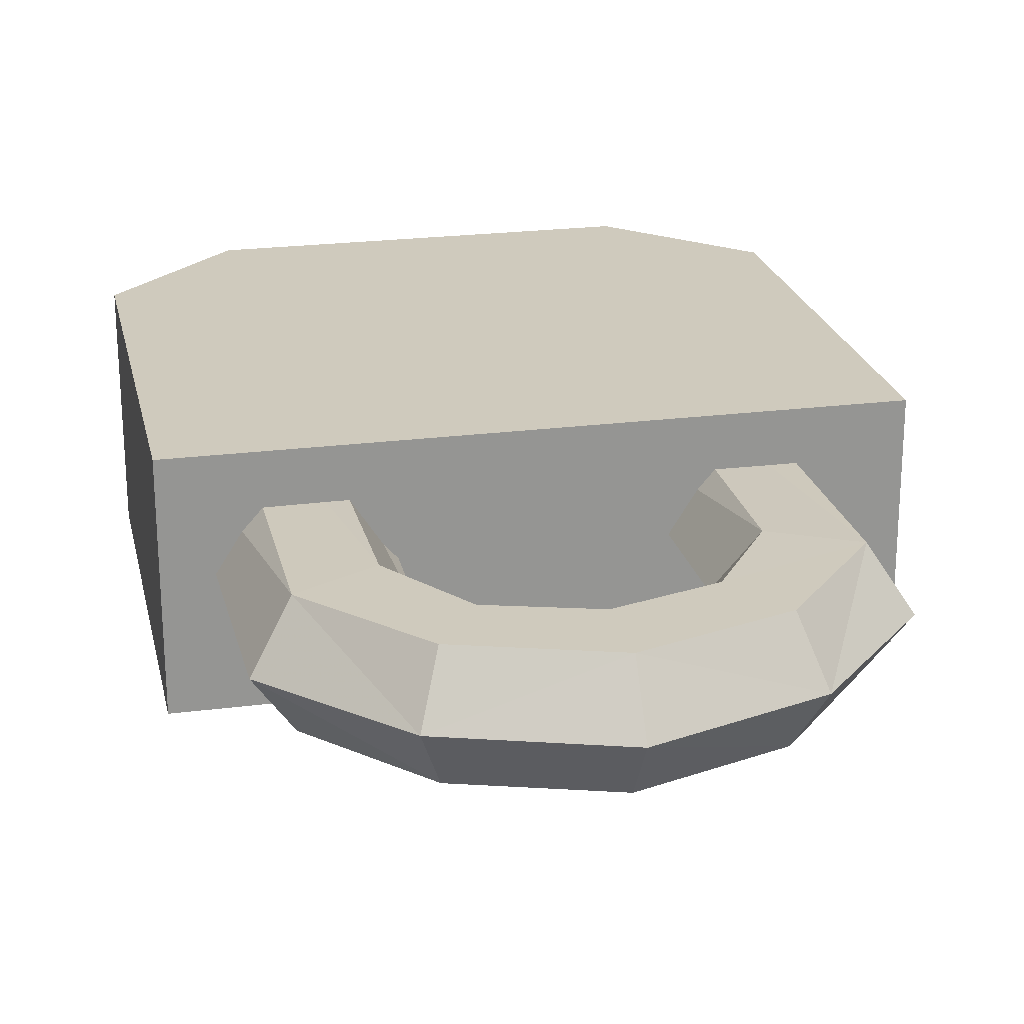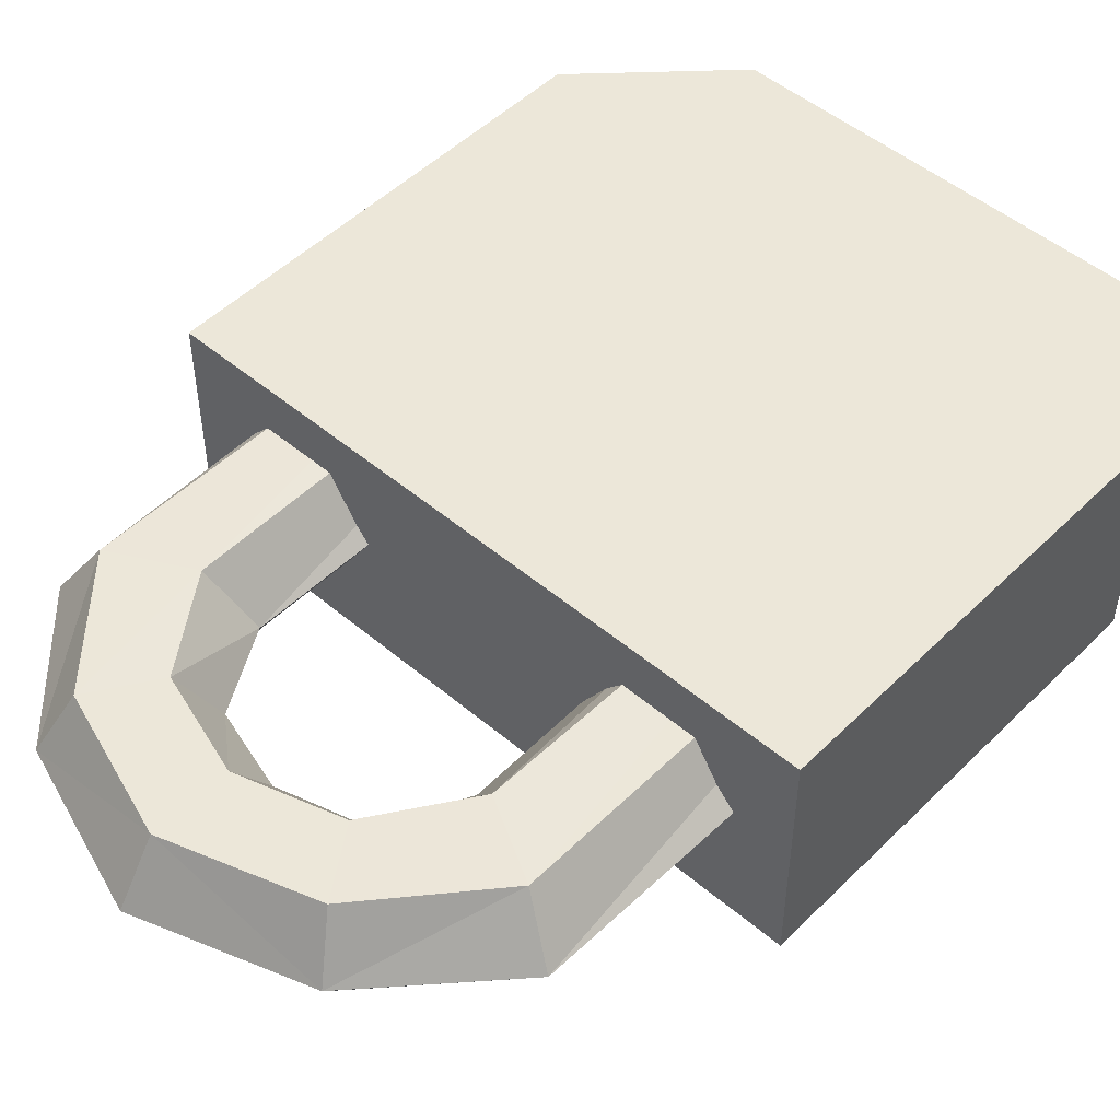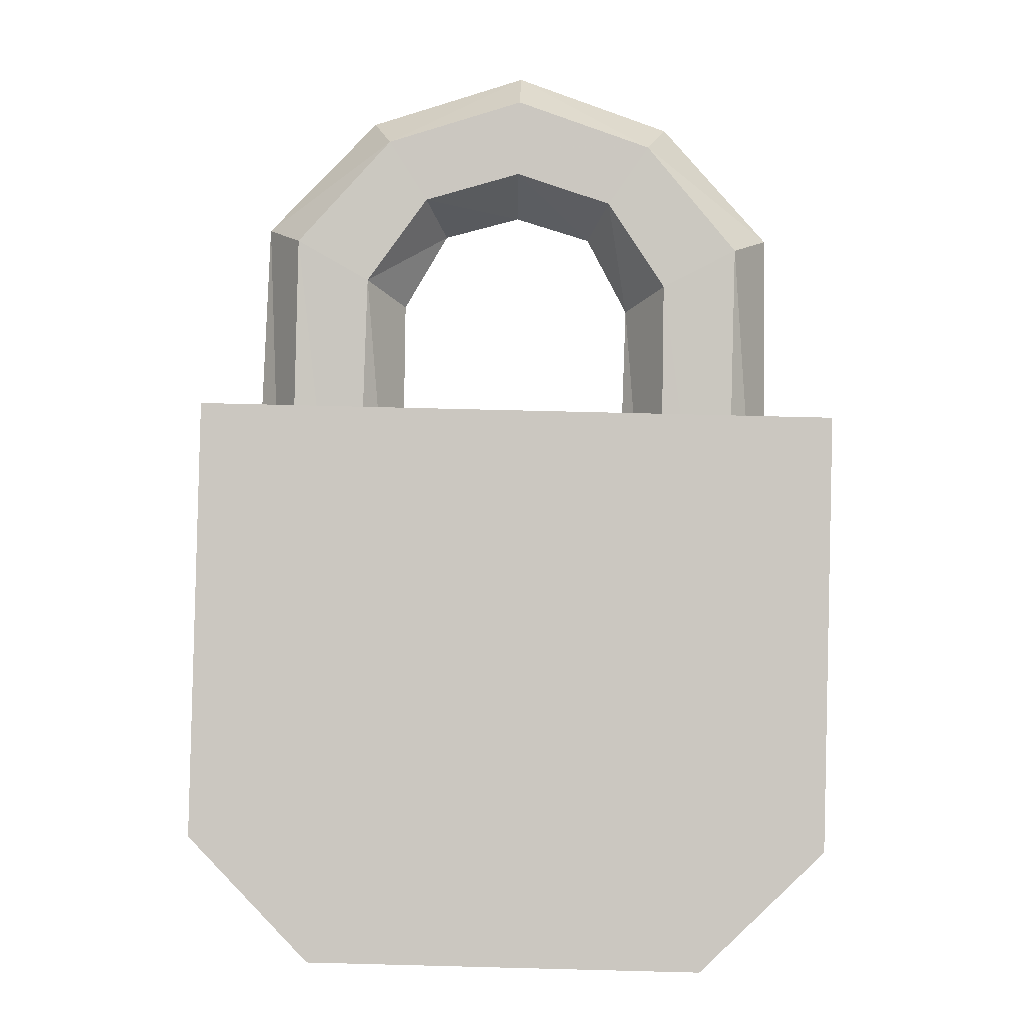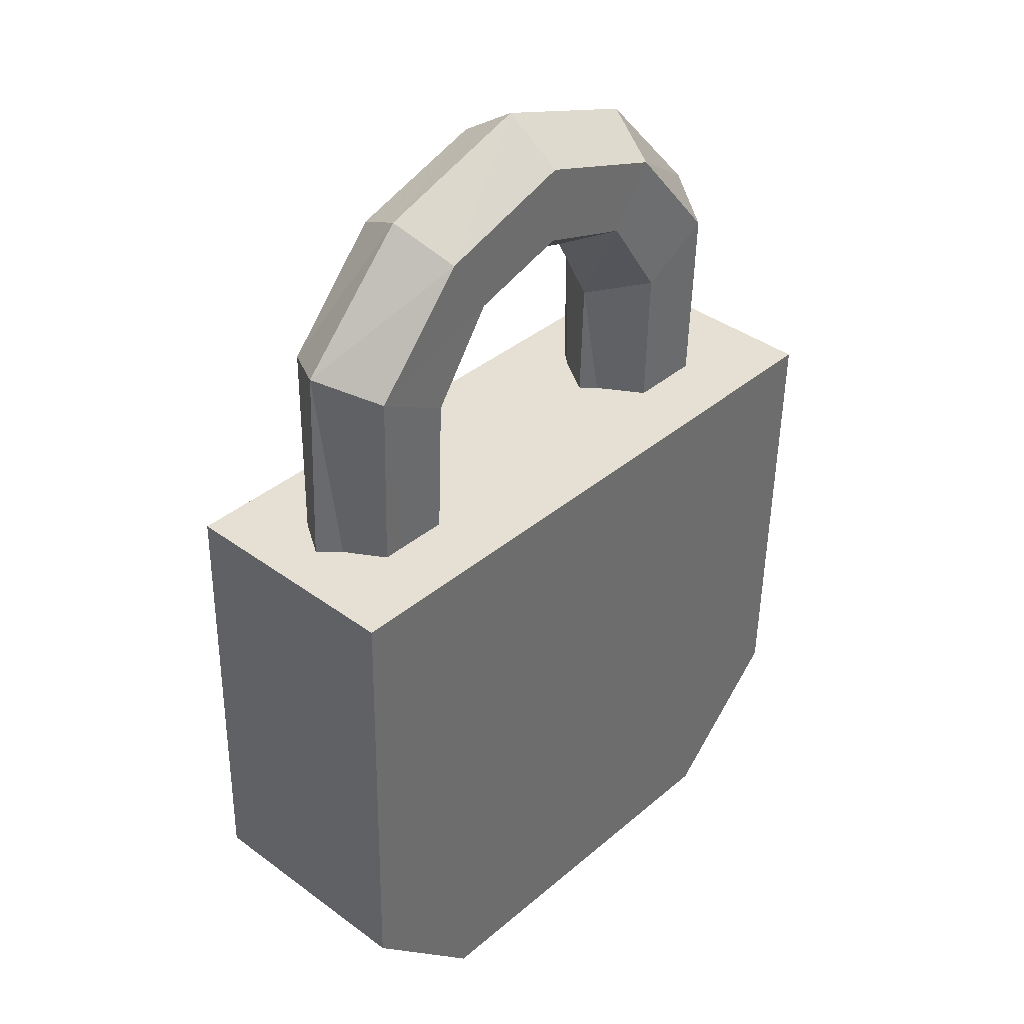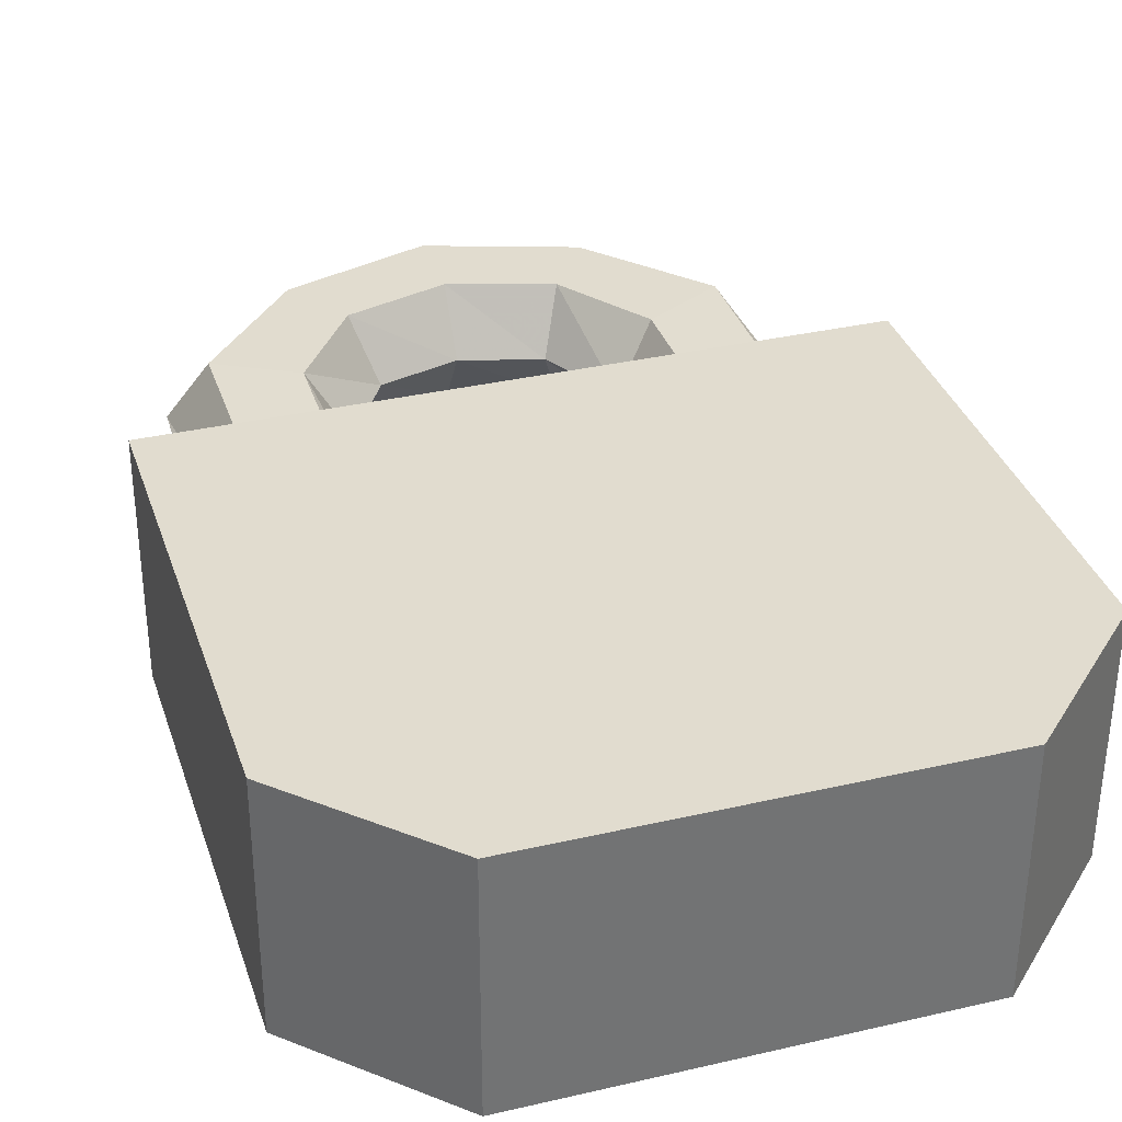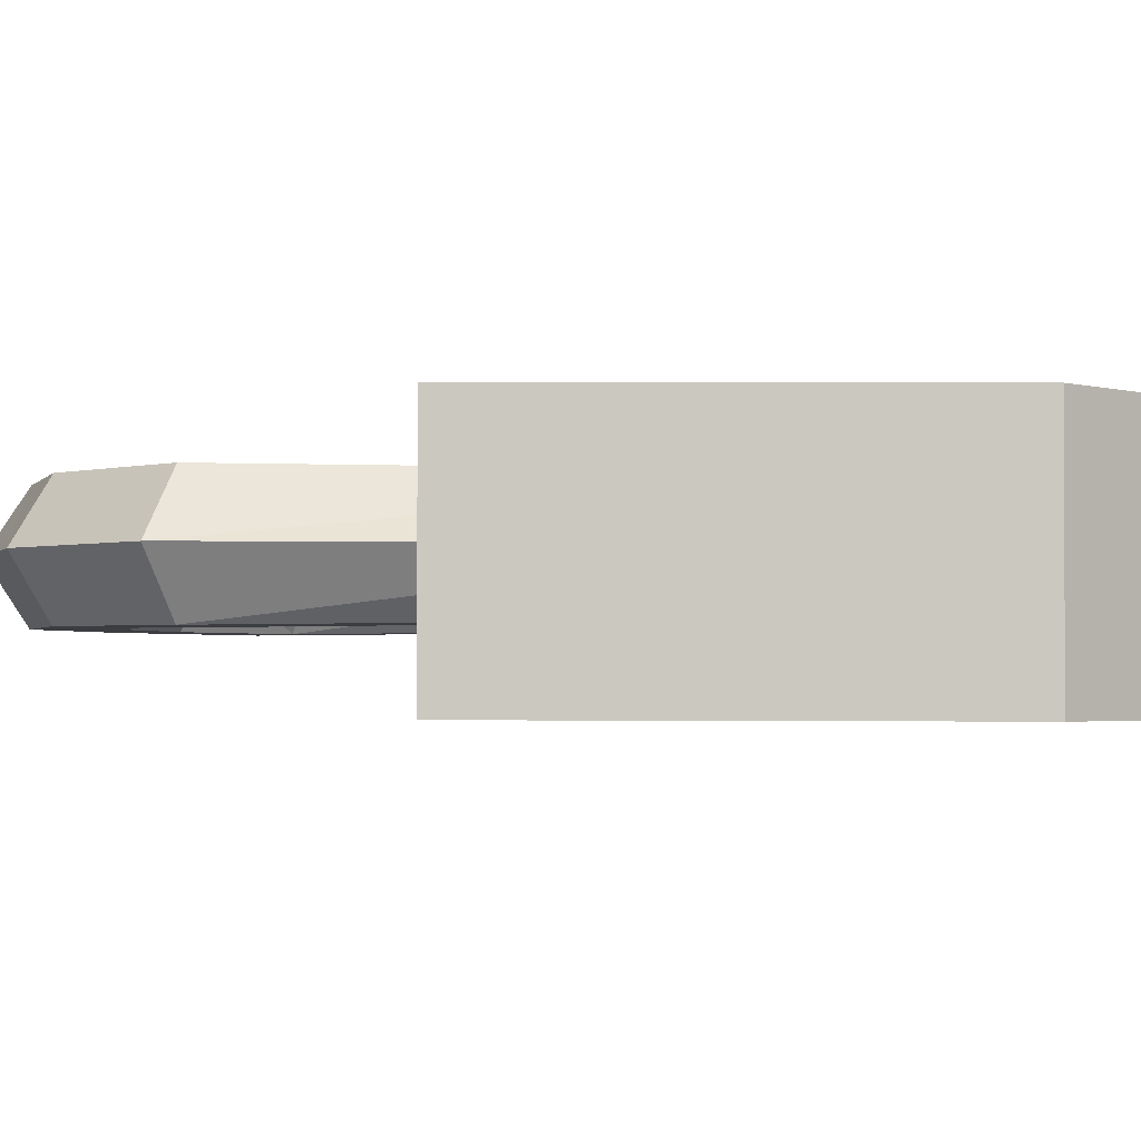
<metadata>
{"format":"obj","ext":"obj","renderer":"f3d","projection":"perspective","resolution":1024,"background":"white","views":[{"elev":23.0,"azim":169.2,"up":"+Z"},{"elev":49.9,"azim":-135.8,"up":"+Z"},{"elev":-2.0,"azim":-179.4,"up":"+Y"},{"elev":39.0,"azim":132.7,"up":"+Y"},{"elev":34.4,"azim":-16.0,"up":"+Z"},{"elev":-2.2,"azim":-87.7,"up":"+Z"}]}
</metadata>
<code>
g lock_2
v -0.0003586 0.4939 -0.09914
v -0.04494 0.4569 -0.06466
v 0.0002487 0.4711 -0.0647
v -0.05747 0.4749 -0.0991
v -0.001463 0.5395 -0.09903
v -0.06945 0.4104 -0.06473
v -0.08242 0.5106 -0.09897
v -0.001961 0.5622 -0.06448
v -0.09484 0.5284 -0.06442
v -0.1591 0.4559 -0.06448
v -0.092 0.4222 -0.09956
v -0.1368 0.4449 -0.09943
v -0.1583 0.1548 -0.06519
v -0.1291 0.1341 -0.09677
v -0.08826 0.1419 -0.09682
v -0.06094 0.1673 -0.06531
v -0.1591 0.4559 -0.06448
v -0.129 0.134 -0.03379
v -0.1367 0.4447 -0.02966
v -0.08816 0.1417 -0.03384
v -0.09484 0.5284 -0.06442
v -0.09189 0.422 -0.02978
v -0.06945 0.4104 -0.06473
v -0.04494 0.4569 -0.06466
v -0.05736 0.4747 -0.0301
v 0.0002487 0.4711 -0.0647
v -0.0002487 0.4938 -0.03015
v -0.08231 0.5104 -0.02998
v -0.001353 0.5394 -0.03004
v -0.001961 0.5622 -0.06448
v 0.09245 0.5329 -0.0647
v -0.001353 0.5394 -0.03004
v -0.001961 0.5622 -0.06448
v 0.08091 0.5144 -0.03023
v 0.05772 0.4775 -0.03028
v -0.0002487 0.4938 -0.03015
v 0.1384 0.4514 -0.03008
v 0.1602 0.4637 -0.06497
v 0.1739 0.1628 -0.0657
v 0.1458 0.1406 -0.03421
v 0.09476 0.4265 -0.03007
v 0.1046 0.1464 -0.03413
v 0.0728 0.4139 -0.06495
v 0.07608 0.1706 -0.06552
v 0.04607 0.4591 -0.0648
v 0.0002487 0.4711 -0.0647
v 0.1602 0.4637 -0.06497
v 0.1457 0.1408 -0.09719
v 0.1383 0.4516 -0.09985
v 0.1045 0.1465 -0.09711
v 0.09465 0.4267 -0.09984
v 0.0728 0.4139 -0.06495
v 0.04607 0.4591 -0.0648
v 0.05761 0.4777 -0.09927
v 0.0002487 0.4711 -0.0647
v -0.0003586 0.4939 -0.09914
v 0.0808 0.5145 -0.09922
v 0.09245 0.5329 -0.0647
v -0.001463 0.5395 -0.09903
v -0.001961 0.5622 -0.06448
v 0.1458 0.1406 -0.03421
v 0.07608 0.1706 -0.06552
v 0.1046 0.1464 -0.03413
v 0.1739 0.1628 -0.0657
v 0.1045 0.1465 -0.09711
v 0.1457 0.1408 -0.09719
v -0.08816 0.1417 -0.03384
v -0.1583 0.1548 -0.06519
v -0.129 0.134 -0.03379
v -0.06094 0.1673 -0.06531
v -0.1291 0.1341 -0.09677
v -0.08826 0.1419 -0.09682
v -0.1921 0.3362 -0.1394
v 0.1996 0.08199 -0.1406
v 0.1932 0.3455 -0.14
v -0.1857 0.07265 -0.14
v 0.1274 0.006214 -0.1406
v -0.1099 0.0004626 -0.1403
v -0.1919 0.3359 -0.001283
v -0.1857 0.07265 -0.14
v -0.1921 0.3362 -0.1394
v -0.1855 0.07233 -0.001908
v -0.1855 0.07233 -0.001908
v 0.1276 0.005892 -0.002562
v -0.1097 0.0001406 -0.002197
v 0.1998 0.08166 -0.0025
v -0.1919 0.3359 -0.001283
v 0.1934 0.3452 -0.001875
v 0.1932 0.3455 -0.14
v 0.1998 0.08166 -0.0025
v 0.1934 0.3452 -0.001875
v 0.1996 0.08199 -0.1406
v -0.1919 0.3359 -0.001283
v 0.1932 0.3455 -0.14
v 0.1934 0.3452 -0.001875
v -0.1921 0.3362 -0.1394
v 0.1998 0.08166 -0.0025
v 0.1996 0.08199 -0.1406
v 0.1276 0.005892 -0.002562
v 0.1274 0.006214 -0.1406
v -0.1099 0.0004626 -0.1403
v -0.1097 0.0001406 -0.002197
v -0.1855 0.07233 -0.001908
v -0.1857 0.07265 -0.14
g lock_2_0
f 3 2 1
f 1 2 4
f 1 4 5
f 6 4 2
f 5 4 7
f 5 7 8
f 8 7 9
f 7 10 9
f 11 4 6
f 11 7 4
f 12 10 7
f 12 7 11
f 12 13 10
f 14 13 12
f 12 11 14
f 14 11 15
f 11 6 15
f 15 6 16
f 13 18 17
f 17 18 19
f 20 19 18
f 17 19 21
f 16 22 20
f 22 19 20
f 23 22 16
f 23 24 22
f 22 24 25
f 22 25 19
f 26 25 24
f 27 25 26
f 19 25 28
f 27 28 25
f 21 19 28
f 29 28 27
f 29 21 28
f 30 21 29
f 33 32 31
f 31 32 34
f 32 35 34
f 36 35 32
f 37 31 34
f 38 31 37
f 38 37 39
f 39 37 40
f 37 34 41
f 41 40 37
f 41 34 35
f 42 40 41
f 43 42 41
f 41 35 43
f 44 42 43
f 43 35 45
f 36 45 35
f 46 45 36
f 48 47 39
f 49 47 48
f 48 50 49
f 50 44 51
f 49 50 51
f 51 44 52
f 52 53 51
f 51 53 54
f 51 54 49
f 55 54 53
f 56 54 55
f 49 57 47
f 49 54 57
f 56 57 54
f 47 57 58
f 59 57 56
f 57 60 58
f 59 60 57
f 63 62 61
f 61 62 64
f 65 64 62
f 66 64 65
f 69 68 67
f 67 68 70
f 68 71 70
f 70 71 72
f 75 74 73
f 73 74 76
f 77 76 74
f 78 76 77
f 81 80 79
f 79 80 82
f 85 84 83
f 83 84 86
f 83 86 87
f 87 86 88
f 91 90 89
f 89 90 92
f 95 94 93
f 93 94 96
f 99 98 97
f 100 98 99
f 100 99 101
f 101 99 102
f 102 103 101
f 101 103 104

</code>
